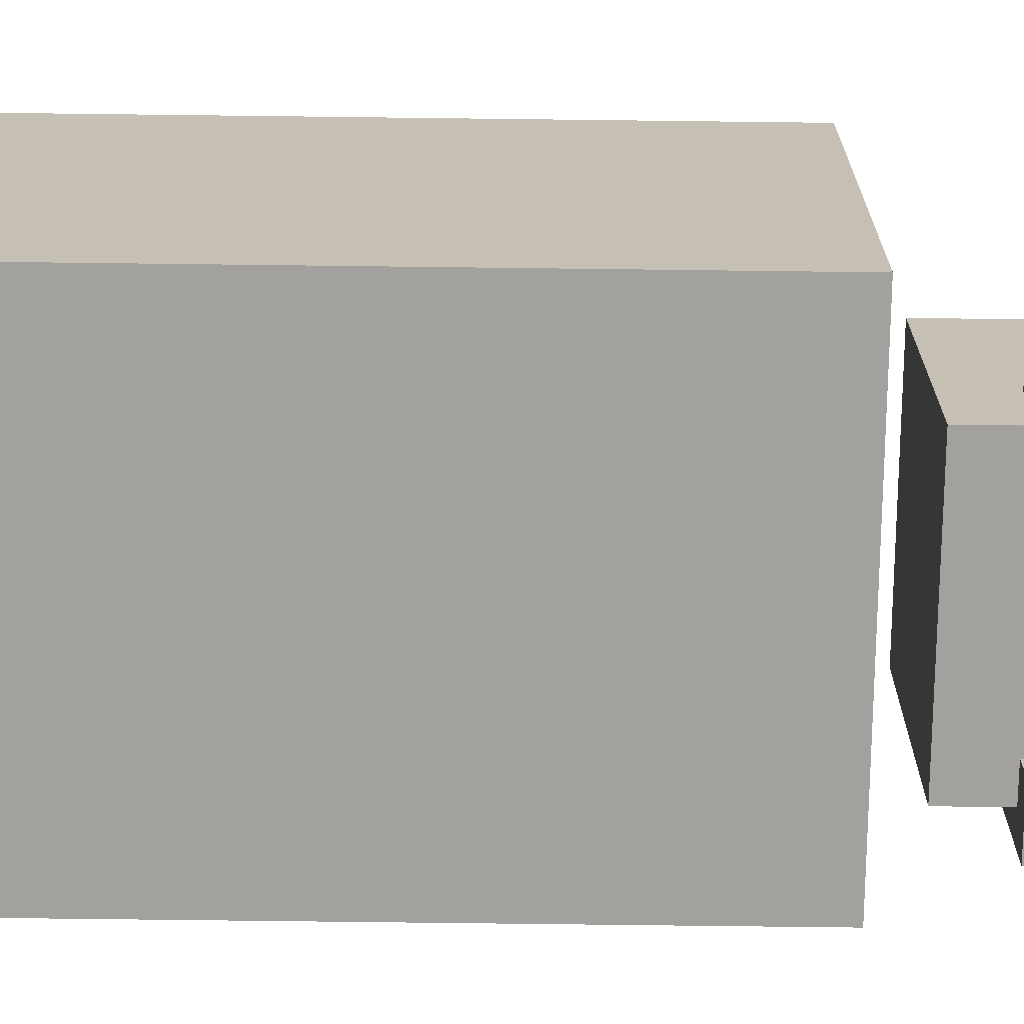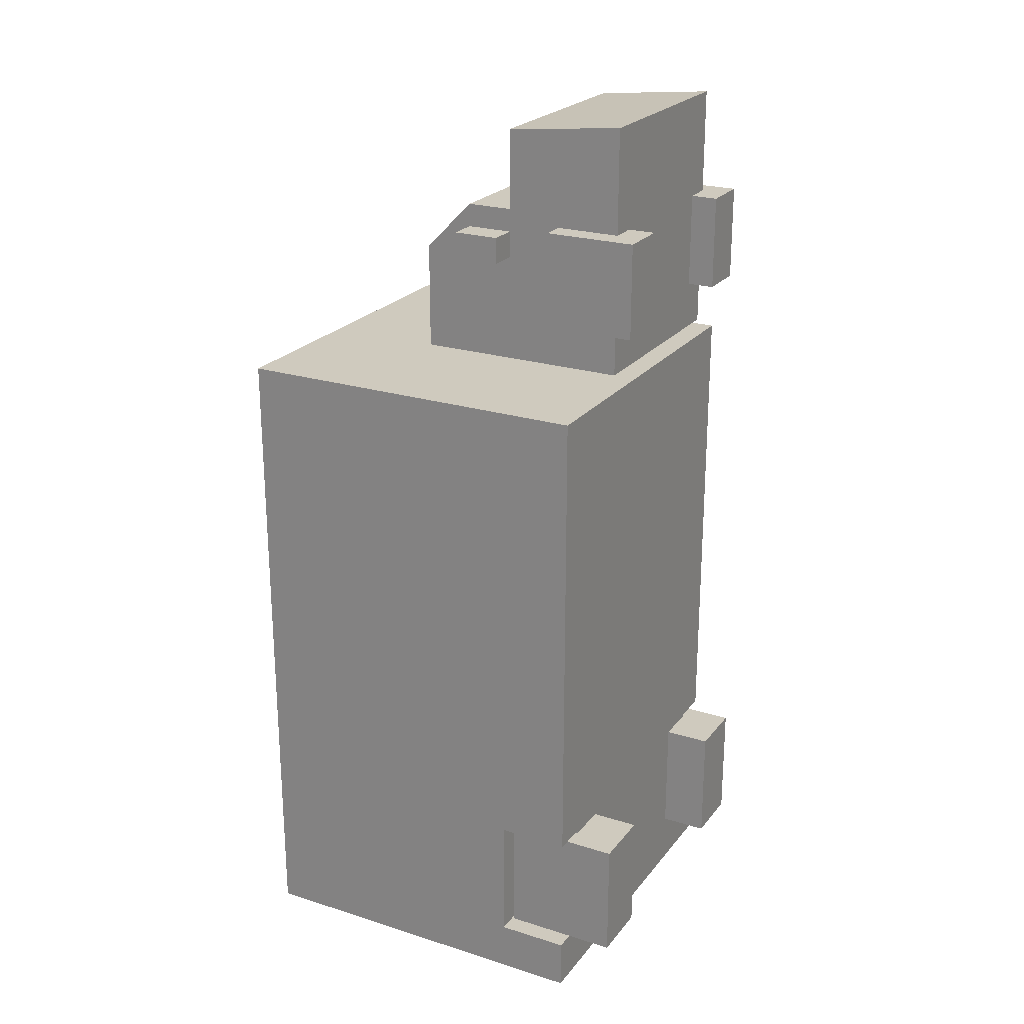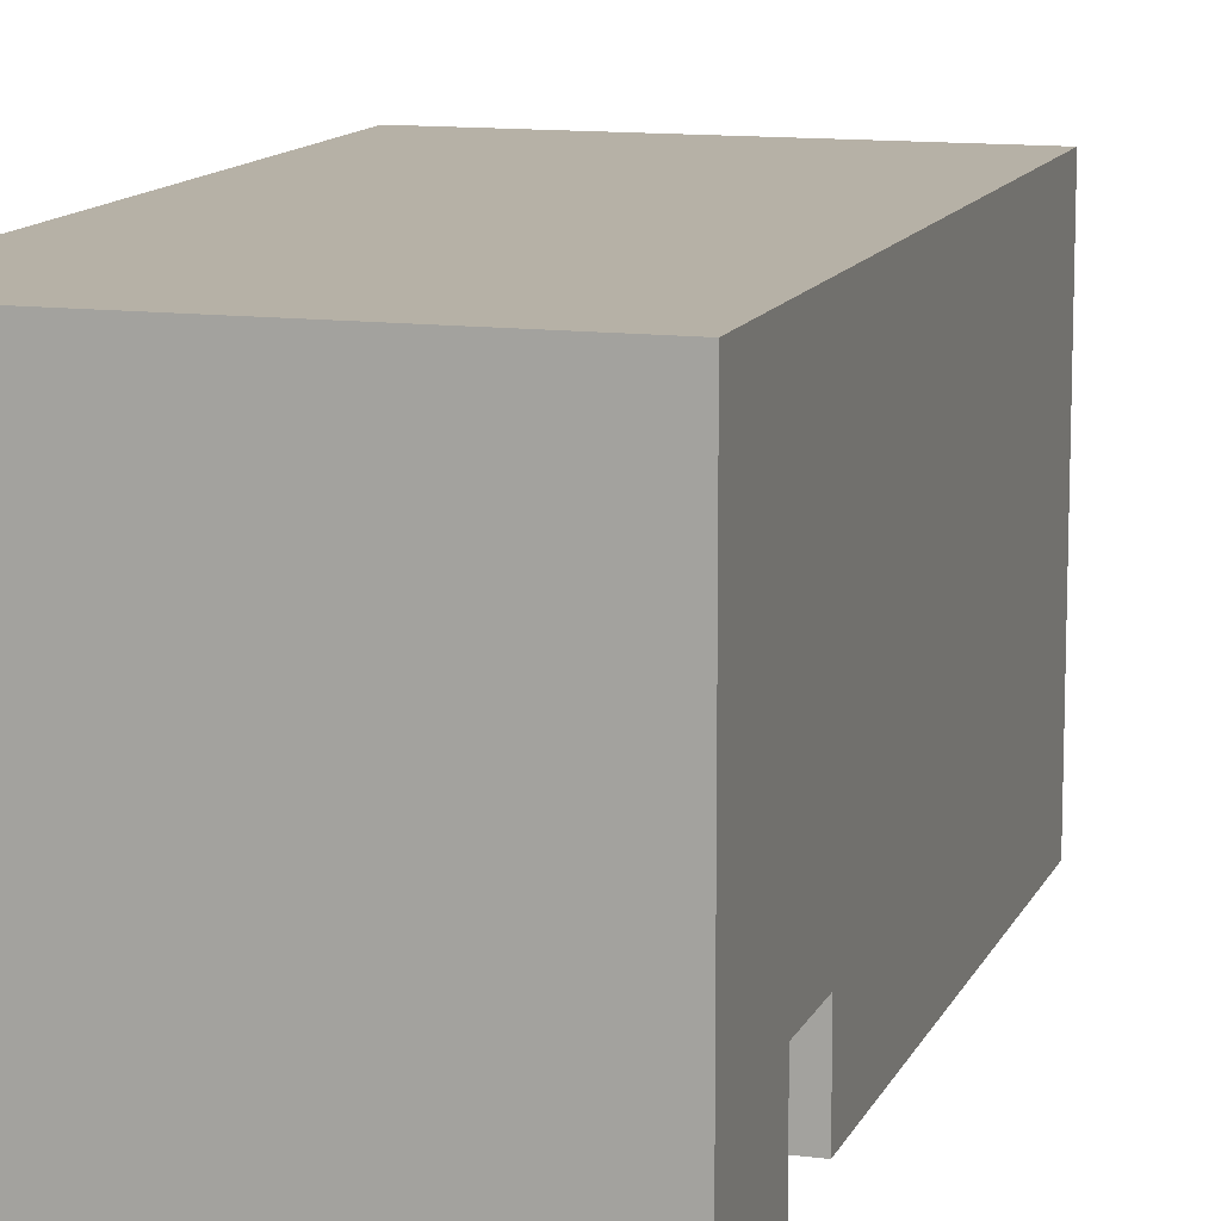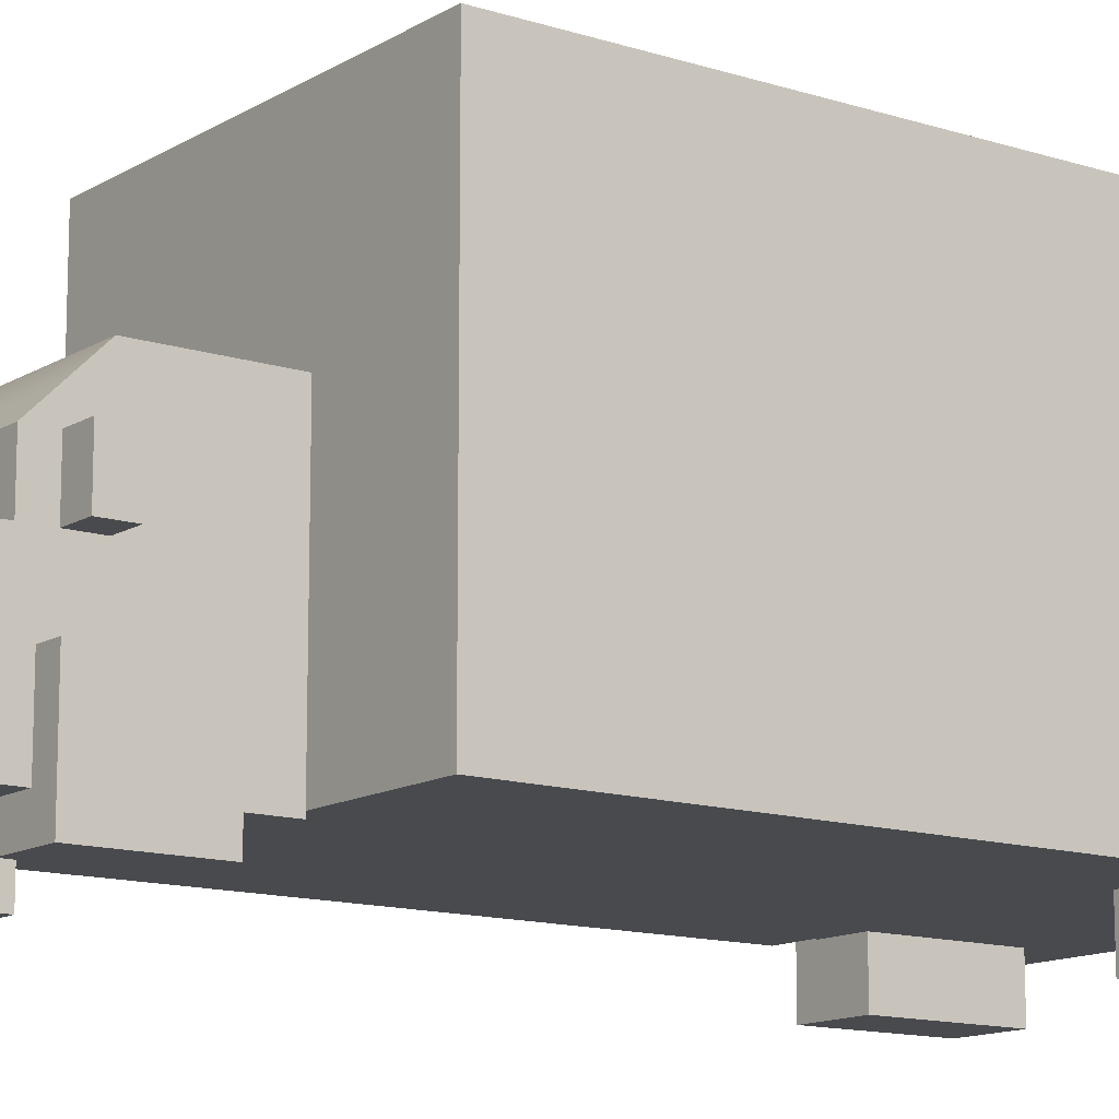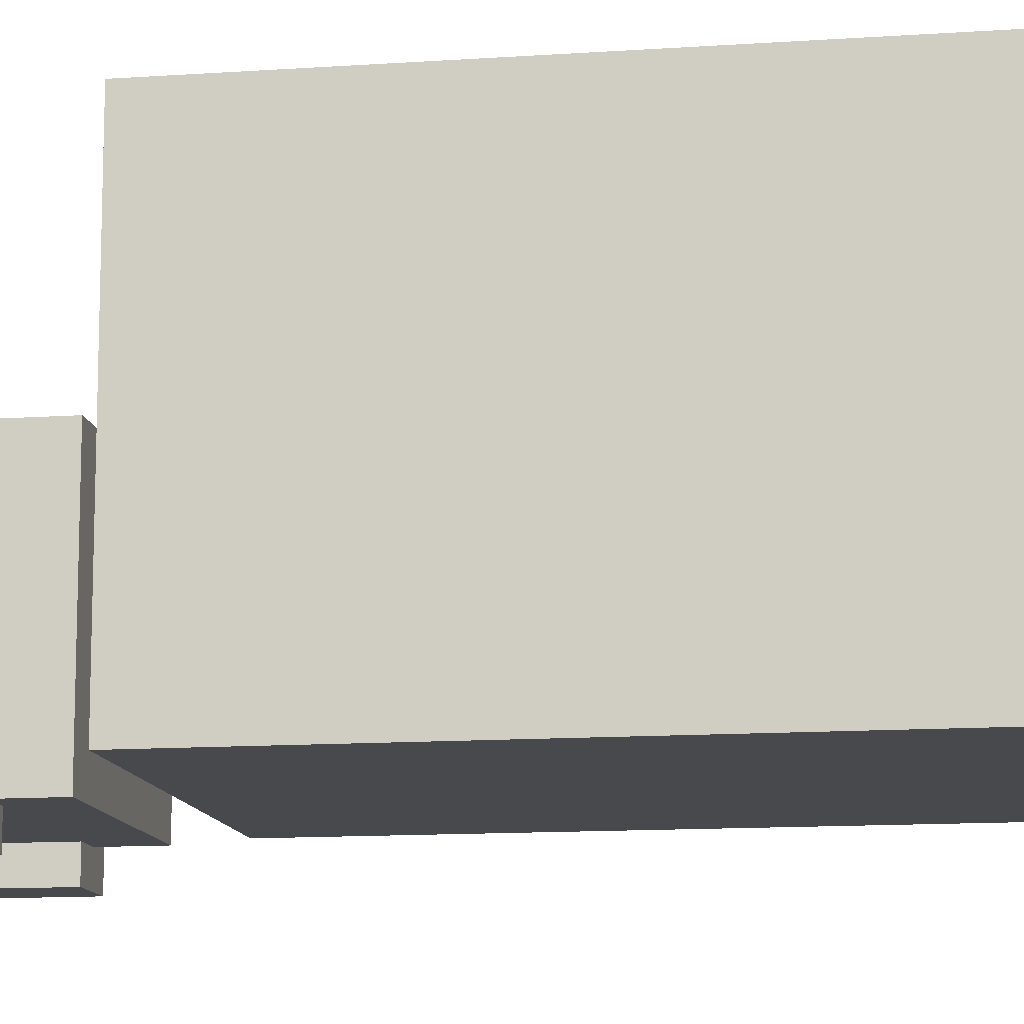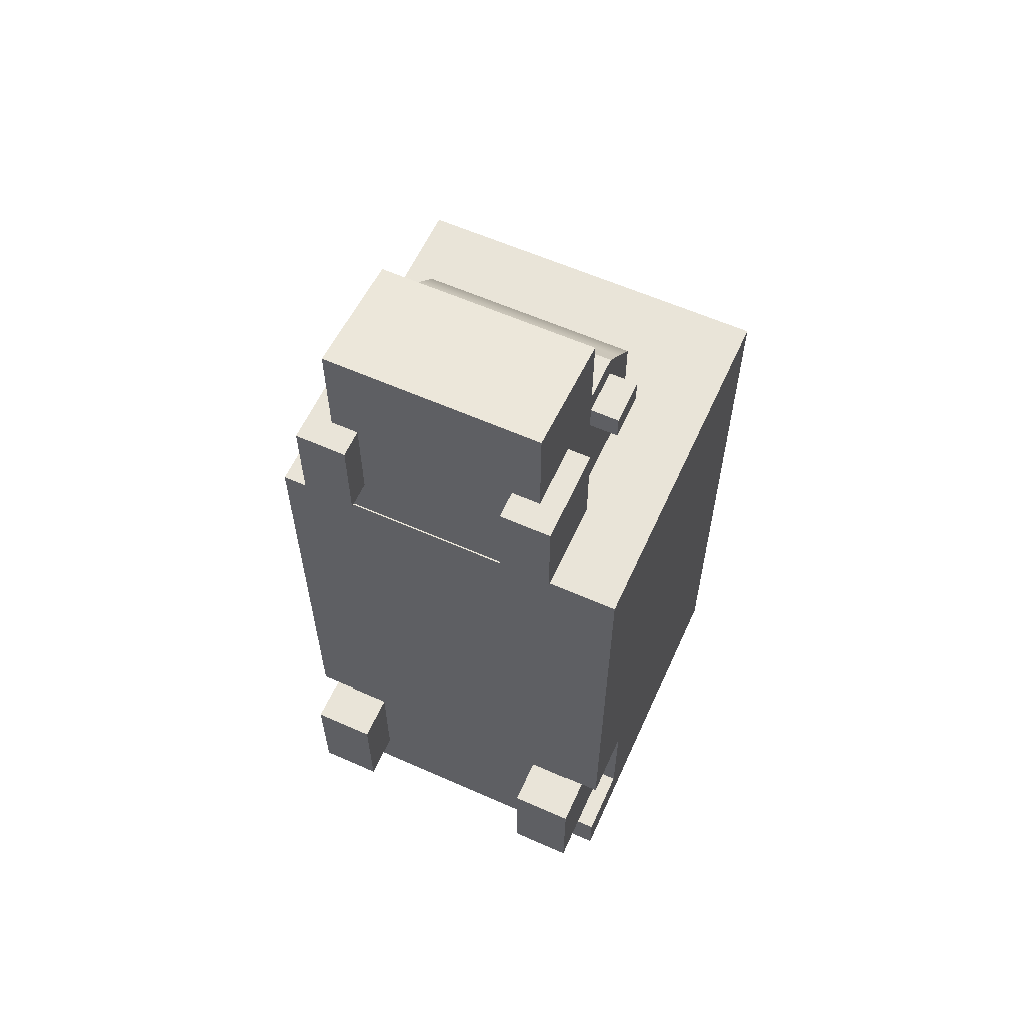
<metadata>
{"format":"obj","ext":"obj","renderer":"f3d","projection":"perspective","resolution":1024,"background":"white","views":[{"elev":-72.0,"azim":-90.7,"up":"+Y"},{"elev":23.2,"azim":-61.9,"up":"+Z"},{"elev":12.1,"azim":-163.1,"up":"+Y"},{"elev":-13.0,"azim":53.5,"up":"+Y"},{"elev":-12.3,"azim":99.3,"up":"+Y"},{"elev":60.2,"azim":24.4,"up":"+Z"}]}
</metadata>
<code>
g default
v -5.39 2.208 6.978
v 7.615 2.208 6.978
v -5.39 15.21 6.978
v 7.615 15.21 6.978
v -5.39 15.21 -16.56
v 7.615 15.21 -16.56
v -5.39 2.208 -16.56
v 7.615 2.208 -16.56
v 7.615 2.208 -10.22
v -5.39 2.208 -10.22
v -5.39 15.21 -10.22
v 7.615 15.21 -10.22
v 7.615 2.208 -14.75
v -5.39 2.208 -14.75
v -5.39 15.21 -14.75
v 7.615 15.21 -14.75
v 7.615 4.758 -10.22
v 7.615 4.758 -14.75
v 7.615 4.758 -16.56
v -5.39 4.758 -16.56
v -5.39 4.758 -14.75
v -5.39 4.758 -10.22
v -5.39 4.758 6.978
v 7.615 4.758 6.978
v 6.282 2.208 -14.75
v 5.971 2.208 -16.56
v 5.971 4.758 -16.56
v 5.971 15.21 -16.56
v 5.971 15.21 -14.75
v 5.971 15.21 -10.22
v 5.971 15.21 6.978
v 5.971 4.758 6.978
v 5.971 2.208 6.978
v 6.282 2.208 -10.22
v -4.057 2.208 -14.75
v -3.823 2.208 -16.56
v -3.823 4.758 -16.56
v -3.823 15.21 -16.56
v -3.823 15.21 -14.75
v -3.823 15.21 -10.22
v -3.823 15.21 6.978
v -3.823 4.758 6.978
v -3.823 2.208 6.978
v -4.057 2.208 -10.22
v 6.282 4.758 -10.22
v 6.282 4.758 -14.75
v -4.057 4.758 -14.75
v -4.057 4.758 -10.22
v 4.686 0.5092 -10.29
v 6.962 0.5092 -10.29
v 4.686 4.64 -10.29
v 6.962 4.64 -10.29
v 4.686 4.64 -14.61
v 6.962 4.64 -14.61
v 4.686 0.5092 -14.61
v 6.962 0.5092 -14.61
v -3.481 0.7813 13.12
v -1.7 0.7813 13.12
v -3.481 4.015 13.12
v -1.7 4.015 13.12
v -3.481 4.015 9.737
v -1.7 4.015 9.737
v -3.481 0.7813 9.737
v -1.7 0.7813 9.737
v -4.781 0.5092 -10.35
v -2.505 0.5092 -10.35
v -4.781 4.64 -10.35
v -2.505 4.64 -10.35
v -4.781 4.64 -14.67
v -2.505 4.64 -14.67
v -4.781 0.5092 -14.67
v -2.505 0.5092 -14.67
v -2.656 1.736 13.56
v 4.881 1.736 13.56
v -2.656 7.559 13.56
v 4.881 7.559 13.56
v -2.656 9.273 8.054
v 4.881 9.273 8.054
v -2.656 1.736 8.054
v 4.881 1.736 8.054
v 4.881 9.273 11.83
v -2.656 9.273 11.83
v -2.656 1.736 11.83
v 4.881 1.736 11.83
v 4.881 5.942 13.56
v -2.656 5.942 13.56
v -2.656 5.942 11.83
v -2.656 5.942 8.054
v 4.881 5.942 8.054
v 4.881 5.942 11.83
v -2.656 1.736 16.82
v 4.881 1.736 16.82
v 4.881 5.942 16.38
v -2.656 5.942 16.38
v 4.881 5.942 12.75
v 4.881 1.736 12.75
v -2.656 1.736 12.75
v -2.656 5.942 12.75
v -2.656 8.36 12.75
v 4.881 8.36 12.75
v 4.881 7.567 12.75
v 4.881 7.575 11.83
v 4.881 7.608 8.054
v -2.656 7.608 8.054
v -2.656 7.575 11.83
v -2.656 7.567 12.75
v 5.881 7.567 12.75
v 5.881 7.575 11.83
v 5.881 5.942 12.75
v 5.881 5.942 11.83
v -3.656 5.942 12.75
v -3.656 5.942 11.83
v -3.656 7.567 12.75
v -3.656 7.575 11.83
v -1.752 7.559 13.56
v -1.752 8.36 12.75
v -1.752 9.273 11.83
v -1.752 9.273 8.054
v -1.752 7.608 8.054
v -1.752 5.942 8.054
v -1.752 1.736 8.054
v -1.752 1.736 11.83
v -1.752 1.736 12.75
v -1.752 1.736 13.56
v -1.752 1.736 16.82
v -1.752 5.942 16.38
v -1.752 5.942 13.56
v 4.044 7.559 13.56
v 4.044 8.36 12.75
v 4.044 9.273 11.83
v 4.044 9.273 8.054
v 4.044 7.608 8.054
v 4.044 5.942 8.054
v 4.044 1.736 8.054
v 4.044 1.736 11.83
v 4.044 1.736 12.75
v 4.044 1.736 13.56
v 4.044 1.736 16.82
v 4.044 5.942 16.38
v 4.044 5.942 13.56
v 4.044 3.972 16.59
v -1.752 3.972 16.59
v -2.656 3.972 16.59
v -2.656 3.972 13.56
v -2.656 3.972 12.75
v -2.656 3.972 11.83
v -2.656 3.972 8.054
v -1.752 3.972 8.054
v 4.044 3.972 8.054
v 4.881 3.972 8.054
v 4.881 3.972 11.83
v 4.881 3.972 12.75
v 4.881 3.972 13.56
v 4.881 3.972 16.59
v 4.044 3.145 16.67
v -1.752 3.145 16.67
v -2.656 3.145 16.67
v -2.656 3.145 13.56
v -2.656 3.145 12.75
v -2.656 3.145 11.83
v -2.656 3.145 8.054
v -1.752 3.145 8.054
v 4.044 3.145 8.054
v 4.881 3.145 8.054
v 4.881 3.145 11.83
v 4.881 3.145 12.75
v 4.881 3.145 13.56
v 4.881 3.145 16.67
v 4.881 7.581 11.14
v 4.881 9.273 11.14
v 4.044 9.273 11.14
v -1.752 9.273 11.14
v -2.656 9.273 11.14
v -2.656 7.581 11.14
v -2.656 5.942 11.14
v -2.656 3.972 11.14
v -2.656 3.145 11.14
v -2.656 1.736 11.14
v -1.752 1.736 11.14
v 4.044 1.736 11.14
v 4.881 1.736 11.14
v 4.881 3.145 11.14
v 4.881 3.972 11.14
v 4.881 5.942 11.14
v 3.89 0.7813 13.12
v 5.672 0.7813 13.12
v 3.89 4.015 13.12
v 5.672 4.015 13.12
v 3.89 4.015 9.737
v 5.672 4.015 9.737
v 3.89 0.7813 9.737
v 5.672 0.7813 9.737
v -2.656 7.601 8.793
v -2.656 9.273 8.793
v -1.752 9.273 8.793
v 4.044 9.273 8.793
v 4.881 9.273 8.793
v 4.881 7.601 8.793
v 4.881 5.942 8.793
v 4.881 3.972 8.793
v 4.881 3.145 8.793
v 4.881 1.736 8.793
v 4.044 1.736 8.793
v -1.752 1.736 8.793
v -2.656 1.736 8.793
v -2.656 3.145 8.793
v -2.656 3.972 8.793
v -2.656 5.942 8.793
g pCube8
f 32 24 4 31
f 29 16 6 28
f 28 6 19 27
f 26 8 13 25
f 16 18 19 6
f 20 21 15 5
f 34 9 2 33
f 11 22 23 3
f 31 4 12 30
f 24 17 12 4
f 15 21 22 11
f 30 12 16 29
f 12 17 18 16
f 45 34 25 46
f 19 18 13 8
f 27 19 8 26
f 7 14 21 20
f 48 47 35 44
f 23 22 10 1
f 33 2 24 32
f 2 9 17 24
f 36 26 25 35
f 37 27 26 36
f 38 28 27 37
f 39 29 28 38
f 40 30 29 39
f 41 31 30 40
f 42 32 31 41
f 43 33 32 42
f 44 34 33 43
f 44 35 25 34
f 7 36 35 14
f 20 37 36 7
f 5 38 37 20
f 15 39 38 5
f 11 40 39 15
f 3 41 40 11
f 23 42 41 3
f 1 43 42 23
f 10 44 43 1
f 17 9 34 45
f 13 18 46 25
f 18 17 45 46
f 22 21 47 48
f 21 14 35 47
f 10 22 48 44
f 49 50 52 51
f 51 52 54 53
f 53 54 56 55
f 55 56 50 49
f 50 56 54 52
f 55 49 51 53
f 57 58 60 59
f 59 60 62 61
f 61 62 64 63
f 63 64 58 57
f 58 64 62 60
f 63 57 59 61
f 65 66 68 67
f 67 68 70 69
f 69 70 72 71
f 71 72 66 65
f 66 72 70 68
f 71 65 67 69
f 91 125 156 157
f 99 116 117 82
f 161 162 121 79
f 83 122 123 97
f 96 84 165 166
f 83 97 159 160
f 82 117 172 173
f 178 83 160 177
f 178 179 122 83
f 165 84 181 182
f 86 127 115 75
f 105 106 99 82
f 174 105 82 173
f 77 118 119 104
f 81 102 169 170
f 100 101 102 81
f 73 124 125 91
f 74 167 168 92
f 127 86 94 126
f 158 73 91 157
f 74 96 166 167
f 97 123 124 73
f 159 97 73 158
f 99 106 75
f 75 115 116 99
f 76 101 100
f 85 95 101 76
f 108 107 109 110
f 184 169 102 90
f 104 119 120 88
f 175 87 105 174
f 112 111 113 114
f 75 106 98 86
f 102 101 107 108
f 101 95 109 107
f 95 90 110 109
f 90 102 108 110
f 87 98 111 112
f 98 106 113 111
f 106 105 114 113
f 105 87 112 114
f 115 128 129 116
f 117 116 129 130
f 172 117 130 171
f 119 118 131 132
f 120 119 132 133
f 121 162 163 134
f 122 179 180 135
f 123 122 135 136
f 124 123 136 137
f 125 124 137 138
f 156 125 138 155
f 140 127 126 139
f 115 127 140 128
f 128 76 100 129
f 130 129 100 81
f 171 130 81 170
f 132 131 78 103
f 133 132 103 89
f 134 163 164 80
f 135 180 181 84
f 136 135 84 96
f 137 136 96 74
f 138 137 74 92
f 168 155 138 92
f 85 140 139 93
f 128 140 85 76
f 126 142 141 139
f 143 142 126 94
f 86 144 143 94
f 98 145 144 86
f 146 145 98 87
f 176 146 87 175
f 88 120 148 147
f 149 148 120 133
f 150 149 133 89
f 90 151 183 184
f 152 151 90 95
f 153 152 95 85
f 154 153 85 93
f 139 141 154 93
f 142 156 155 141
f 157 156 142 143
f 144 158 157 143
f 145 159 158 144
f 160 159 145 146
f 177 160 146 176
f 147 148 162 161
f 163 162 148 149
f 164 163 149 150
f 151 165 182 183
f 166 165 151 152
f 167 166 152 153
f 168 167 153 154
f 154 141 155 168
f 197 198 103 78
f 131 196 197 78
f 118 195 196 131
f 194 195 118 77
f 104 193 194 77
f 88 208 193 104
f 147 207 208 88
f 161 206 207 147
f 79 205 206 161
f 79 121 204 205
f 203 204 121 134
f 202 203 134 80
f 201 202 80 164
f 200 201 164 150
f 199 200 150 89
f 103 198 199 89
f 185 186 188 187
f 187 188 190 189
f 189 190 192 191
f 191 192 186 185
f 186 192 190 188
f 191 185 187 189
f 193 174 173 194
f 173 172 195 194
f 196 195 172 171
f 197 196 171 170
f 170 169 198 197
f 199 198 169 184
f 184 183 200 199
f 183 182 201 200
f 182 181 202 201
f 181 180 203 202
f 180 179 204 203
f 205 204 179 178
f 206 205 178 177
f 207 206 177 176
f 208 207 176 175
f 193 208 175 174

</code>
